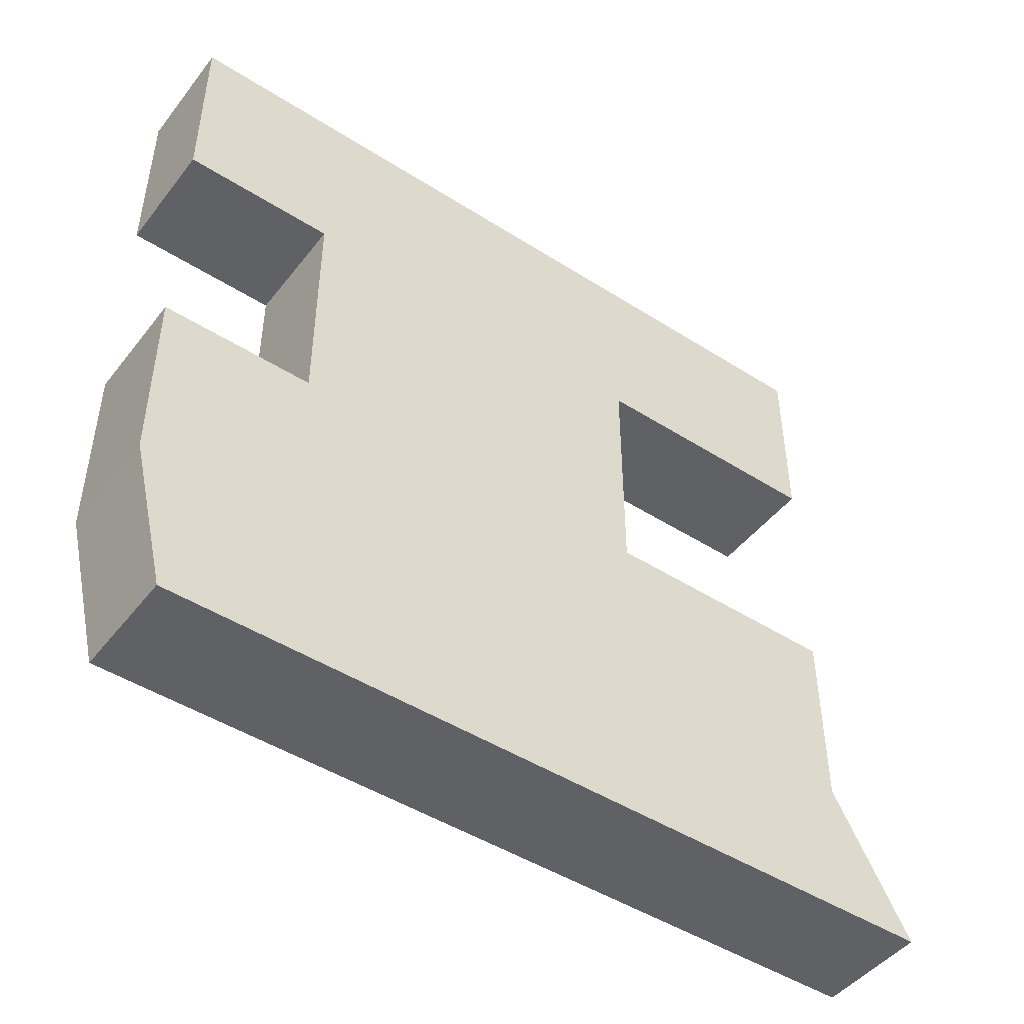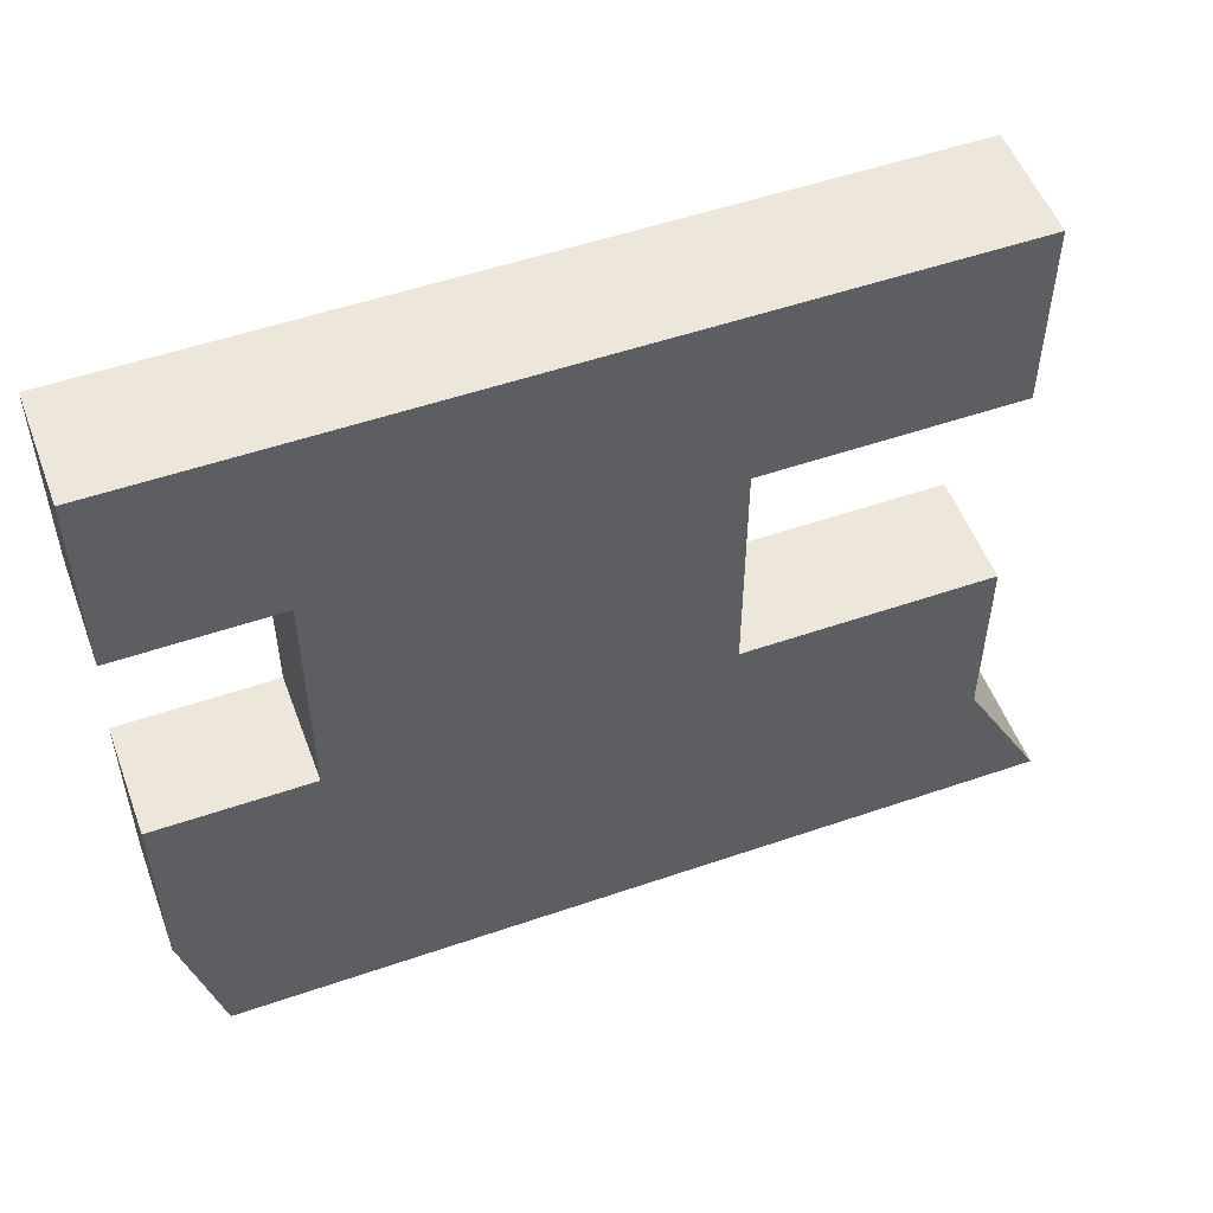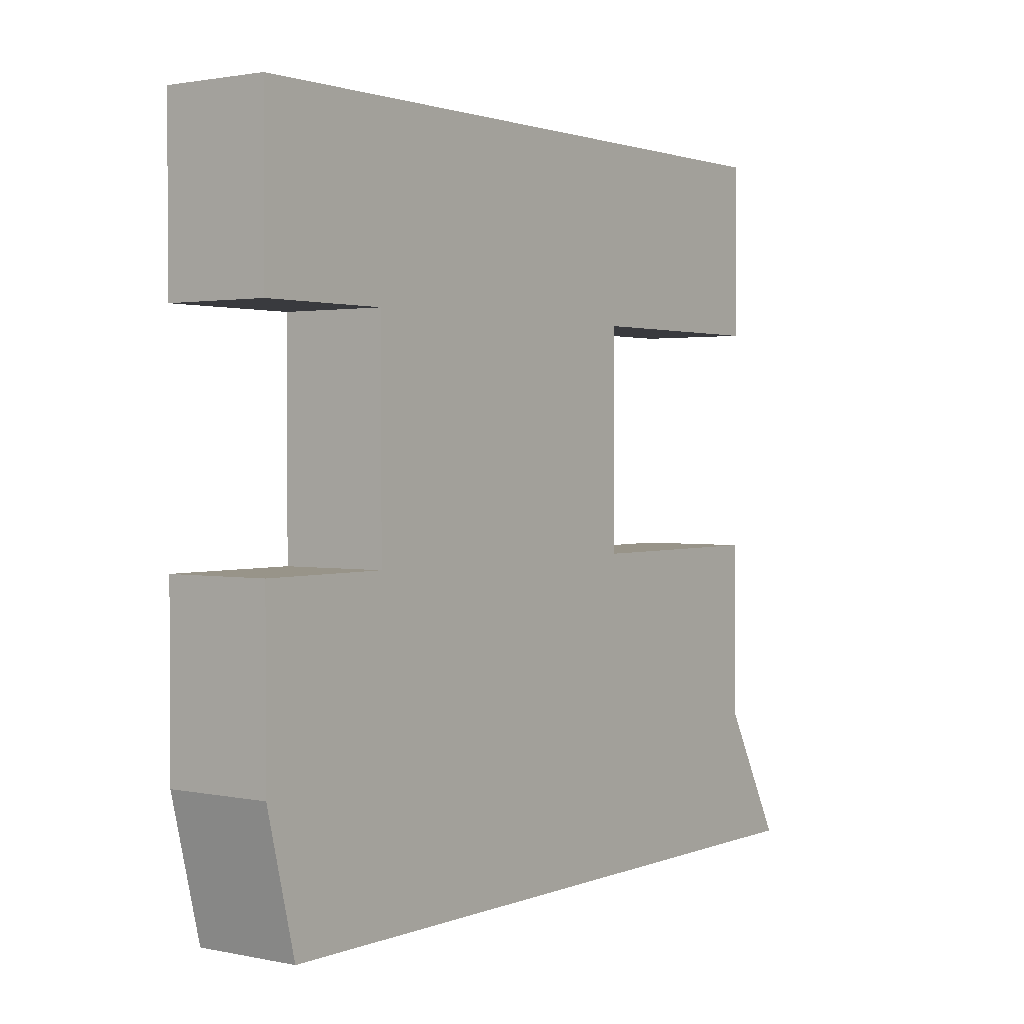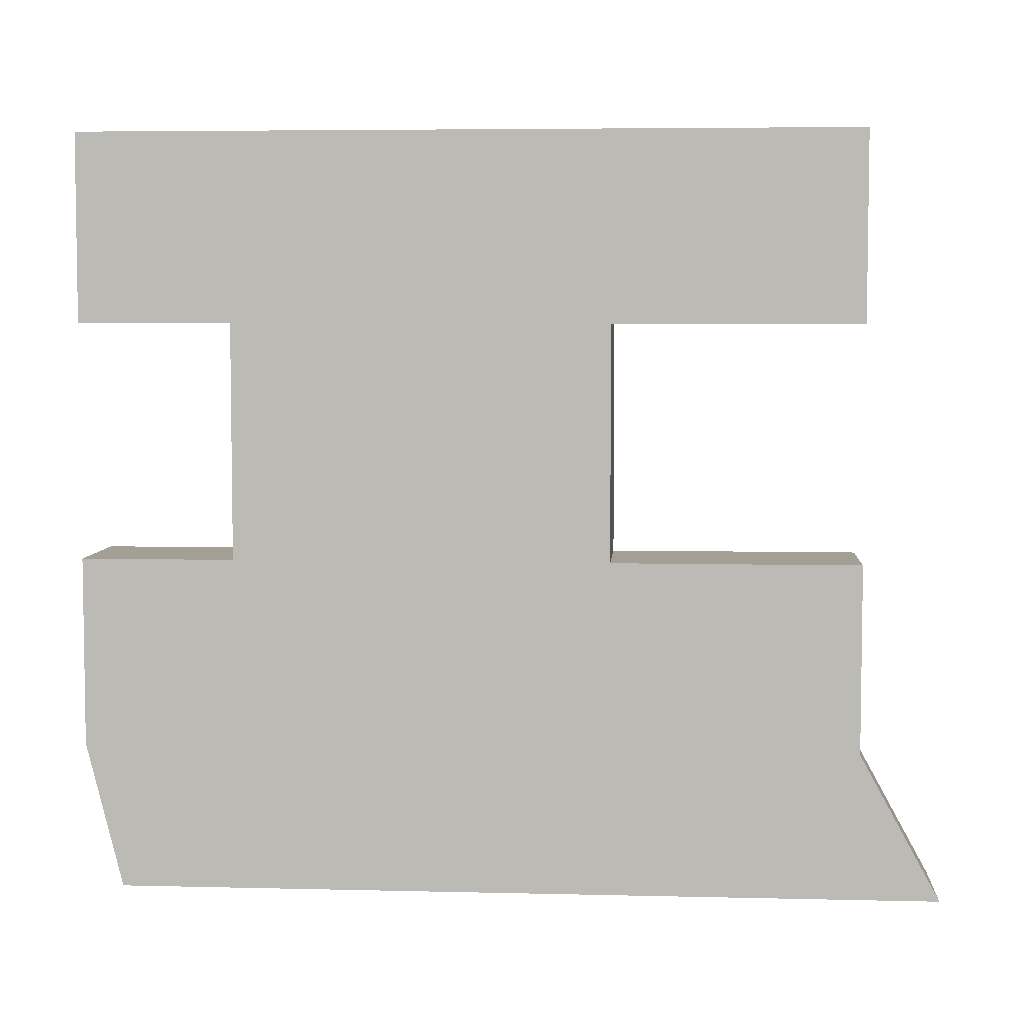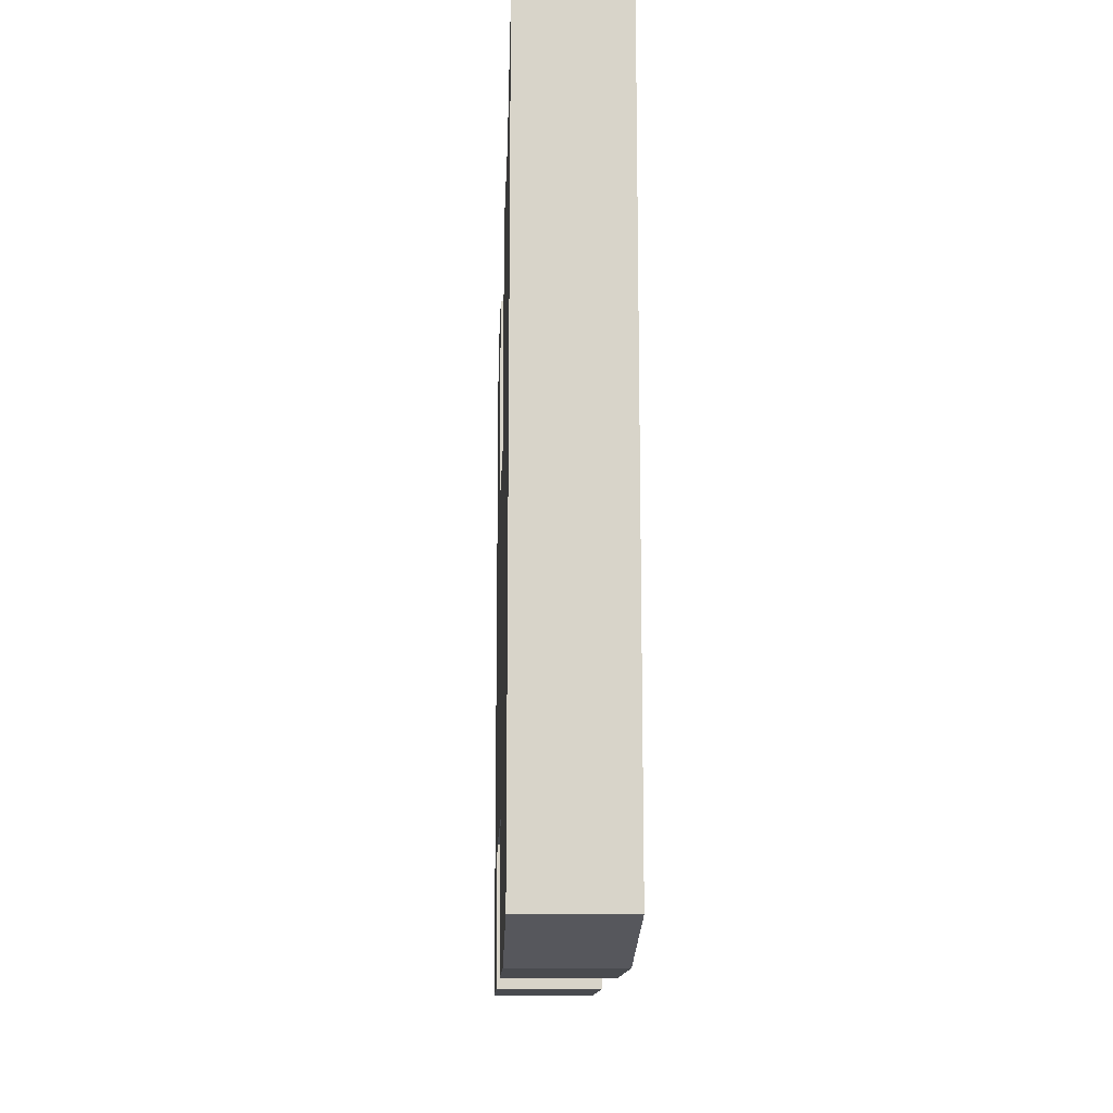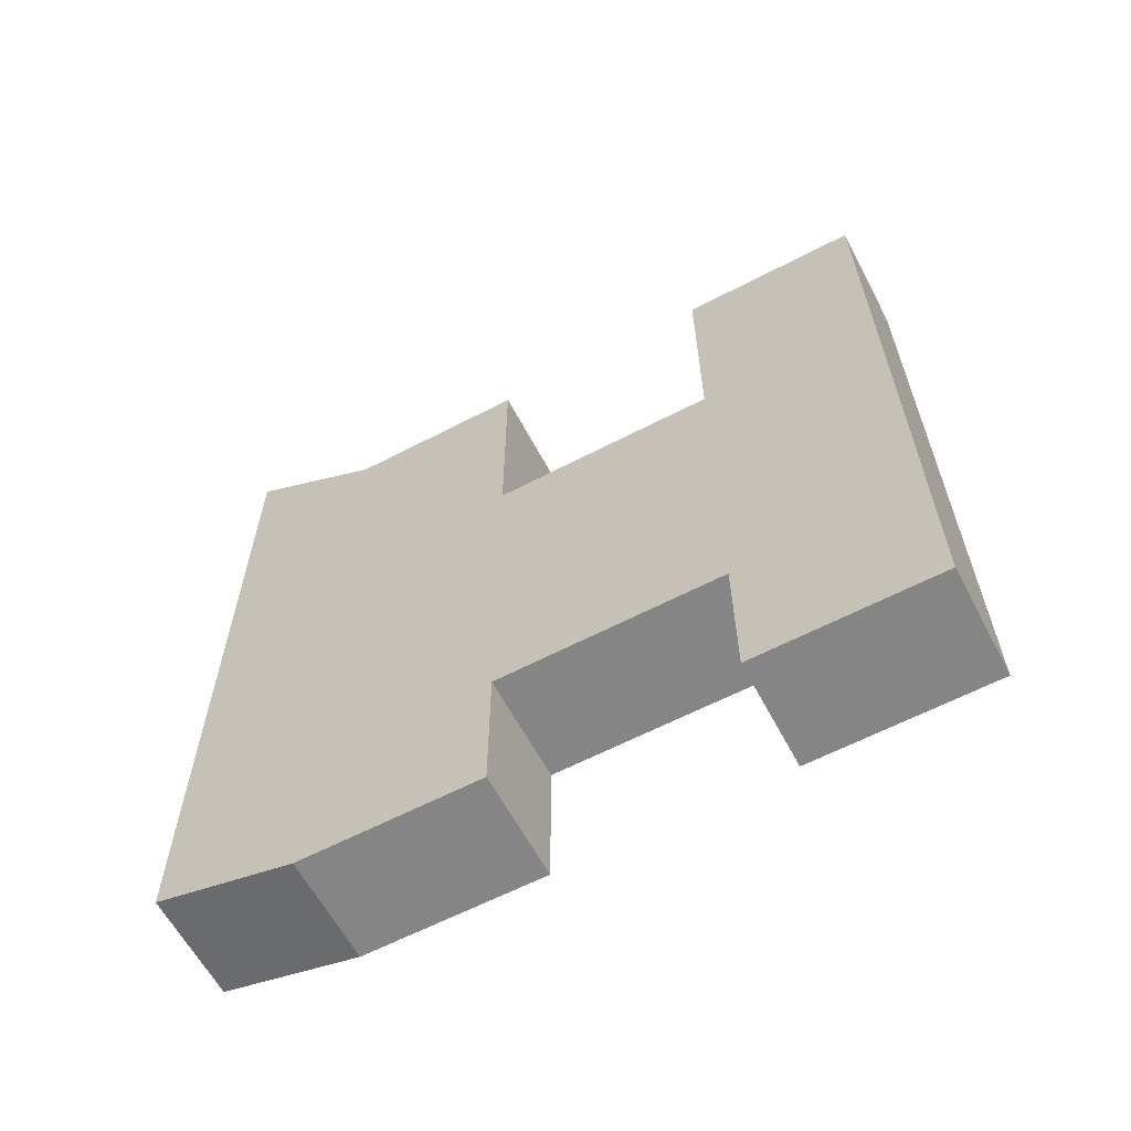
<metadata>
{"format":"obj","ext":"obj","renderer":"f3d","projection":"perspective","resolution":1024,"background":"white","views":[{"elev":-46.8,"azim":-125.9,"up":"+Y"},{"elev":52.7,"azim":-110.3,"up":"+Y"},{"elev":1.7,"azim":-143.8,"up":"+Y"},{"elev":5.4,"azim":-85.7,"up":"+Y"},{"elev":-13.7,"azim":-2.3,"up":"+Z"},{"elev":-61.9,"azim":117.9,"up":"+Z"}]}
</metadata>
<code>
v  0.00012 -6.117e-05 0.0008282
v  -0.00012 -6.117e-05 0.0008282
v  0.00012 -0.0004612 0.0008282
v  -0.00012 -0.0004612 0.0008282
v  0.00012 -6.117e-05 0.0003033
v  -0.00012 -6.117e-05 0.0003033
v  0.00012 0.0004388 0.0003033
v  -0.00012 0.0004388 0.0003033
v  0.00012 0.0004388 0.0008282
v  -0.00012 0.0004388 0.0008282
v  0.00012 0.0008388 0.0008282
v  -0.00012 0.0008388 0.0008282
v  0.00012 0.0008388 -0.0008217
v  -0.00012 0.0008388 -0.0008217
v  0.00012 0.0004388 -0.0008217
v  -0.00012 0.0004388 -0.0008217
v  0.00012 0.0004388 -0.0004968
v  -0.00012 0.0004388 -0.0004968
v  0.00012 -6.117e-05 -0.0004968
v  -0.00012 -6.117e-05 -0.0004968
v  0.00012 -6.117e-05 -0.0008217
v  -0.00012 -6.117e-05 -0.0008217
v  0.00012 -0.0004612 -0.0008217
v  -0.00012 -0.0004612 -0.0008217
v  0.00012 -0.0007712 -0.000745
v  -0.00012 -0.0007712 -0.000745
v  0.00012 -0.0007712 0.0009979
v  -0.00012 -0.0007712 0.0009979
g <STL_BINARY>
f 1 2 3
f 3 2 4
f 5 6 1
f 1 6 2
f 7 8 5
f 5 8 6
f 9 10 7
f 7 10 8
f 11 12 9
f 9 12 10
f 13 14 11
f 11 14 12
f 15 16 13
f 13 16 14
f 17 18 15
f 15 18 16
f 19 20 17
f 17 20 18
f 21 22 19
f 19 22 20
f 23 24 21
f 21 24 22
f 25 26 23
f 23 26 24
f 27 28 25
f 25 28 26
f 27 3 28
f 28 3 4
f 3 27 19
f 1 3 5
f 5 3 19
f 23 19 27
f 23 27 25
f 21 19 23
f 5 19 7
f 7 19 17
f 13 9 7
f 7 17 13
f 13 17 15
f 11 9 13
f 8 10 12
f 18 6 8
f 18 8 14
f 14 8 12
f 14 16 18
f 20 6 18
f 4 2 6
f 20 4 6
f 20 22 28
f 28 4 20
f 28 22 24
f 28 24 26

</code>
